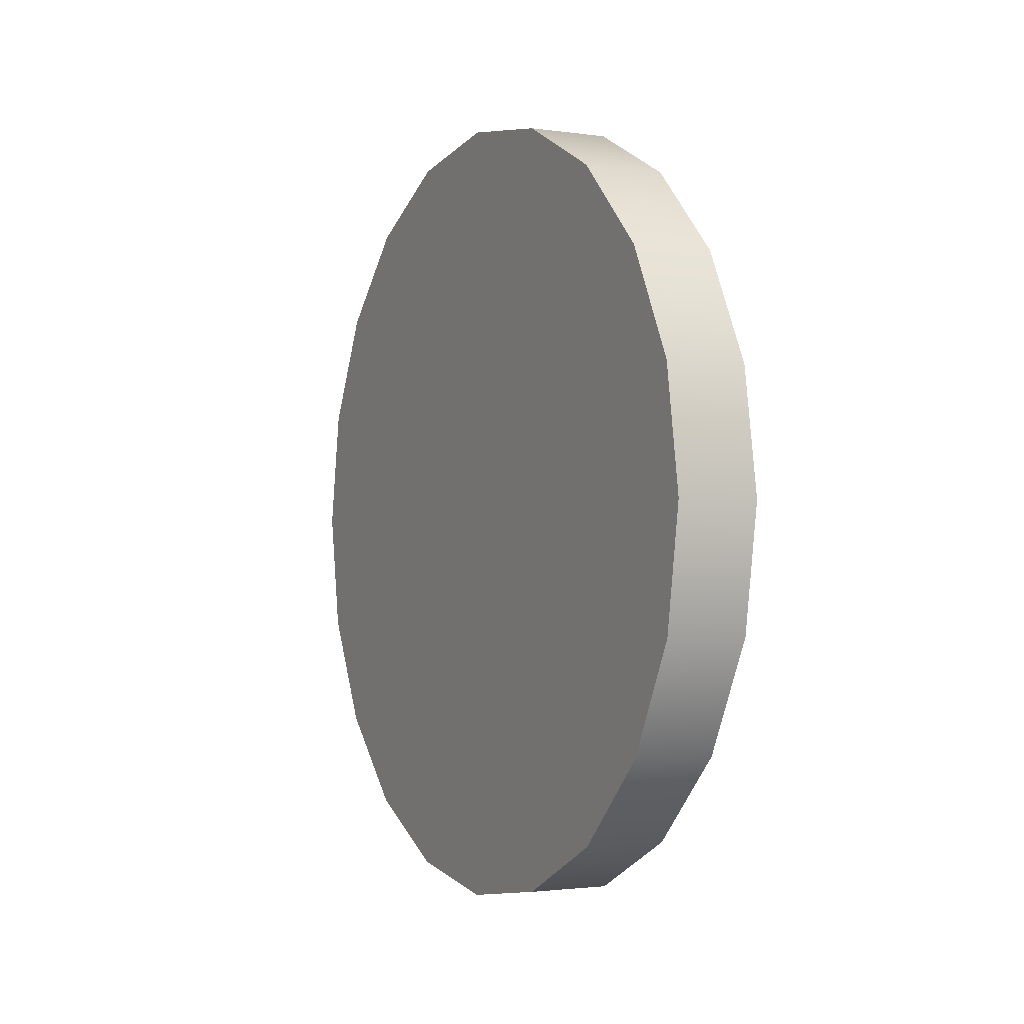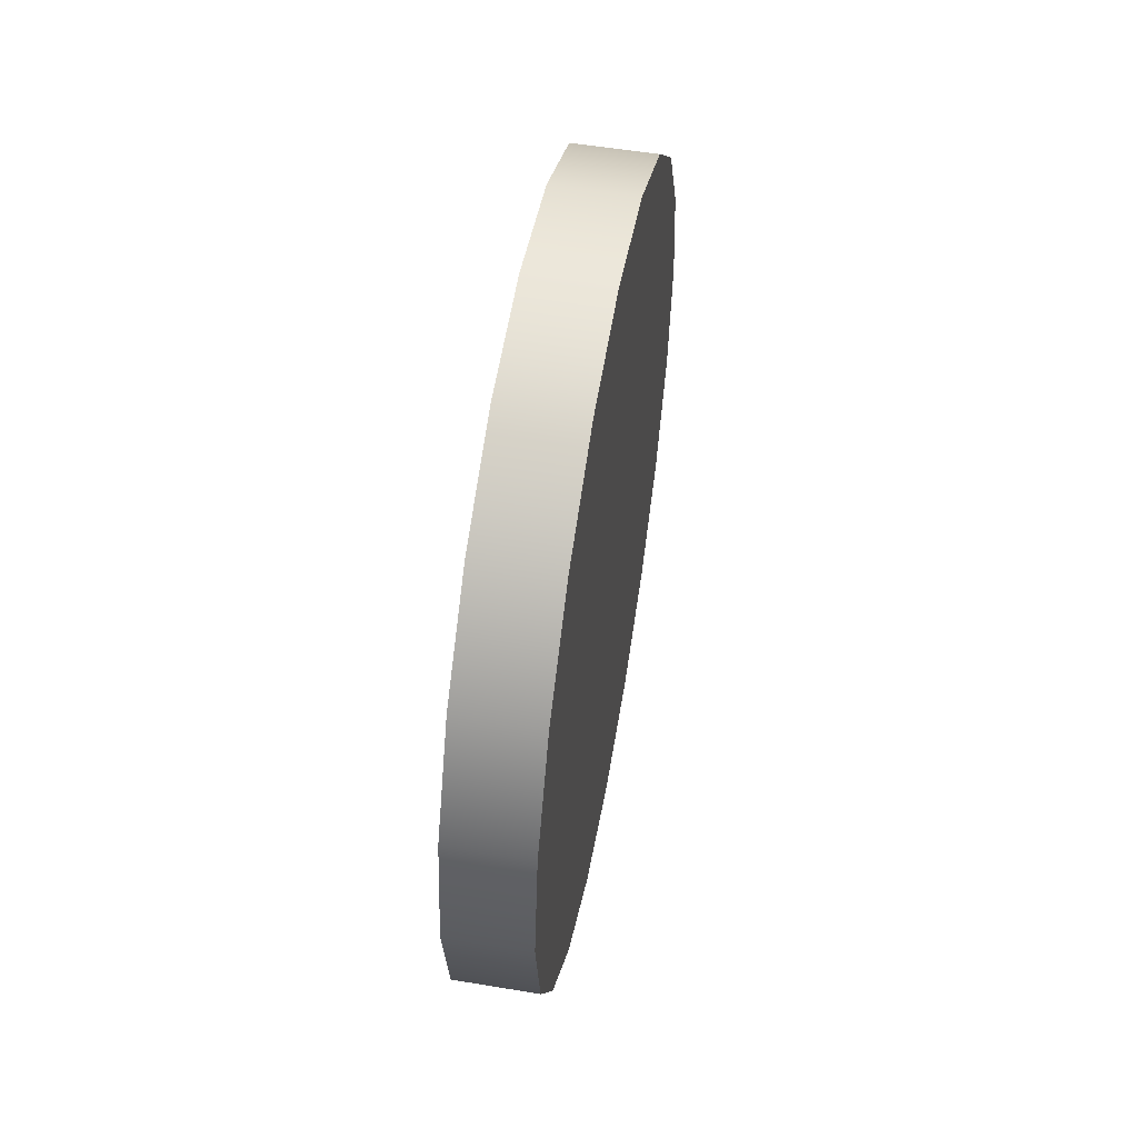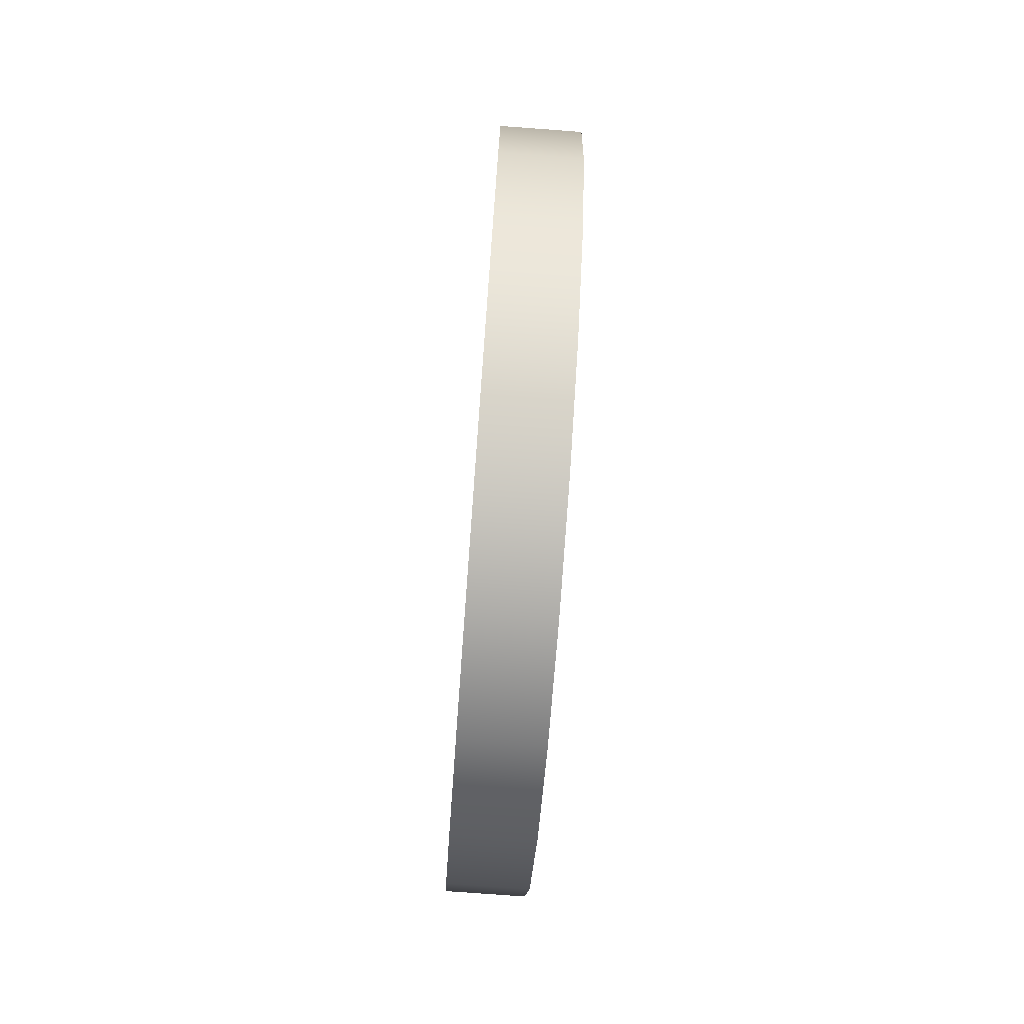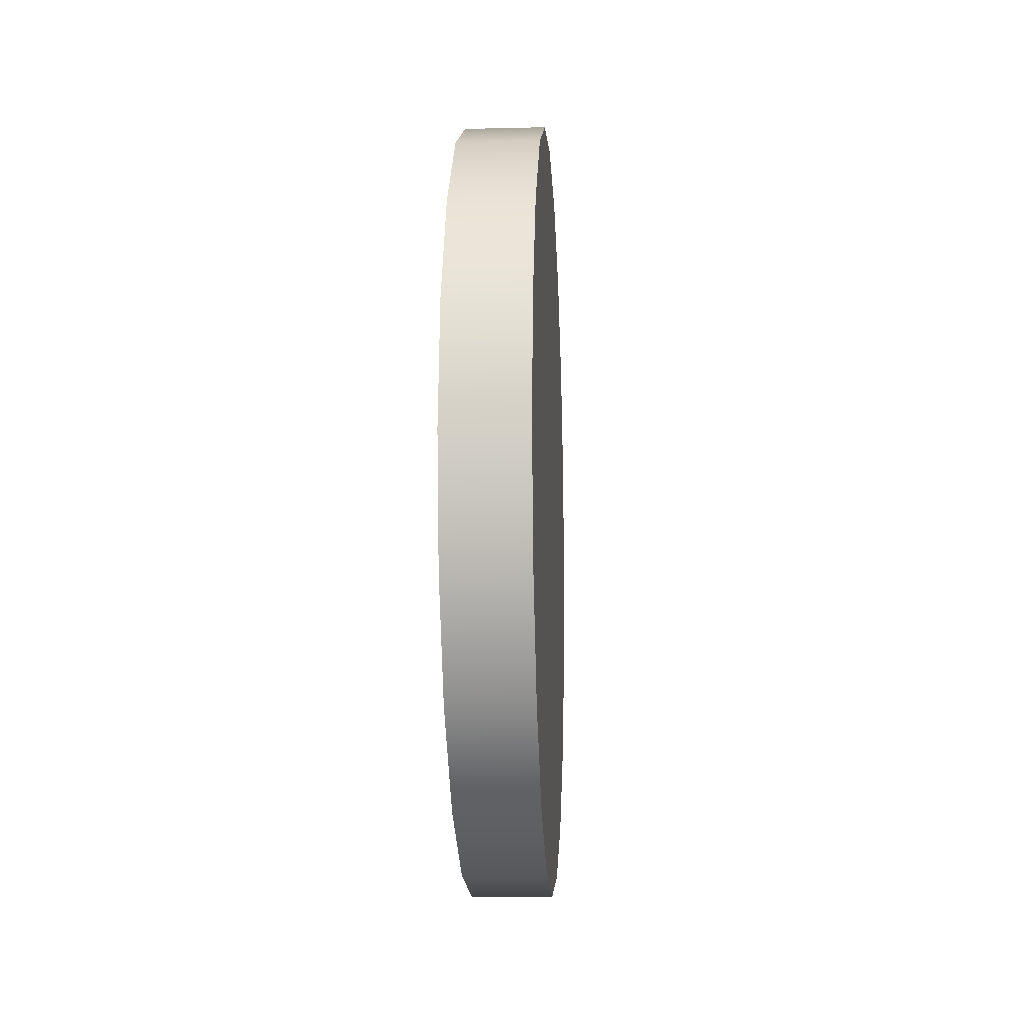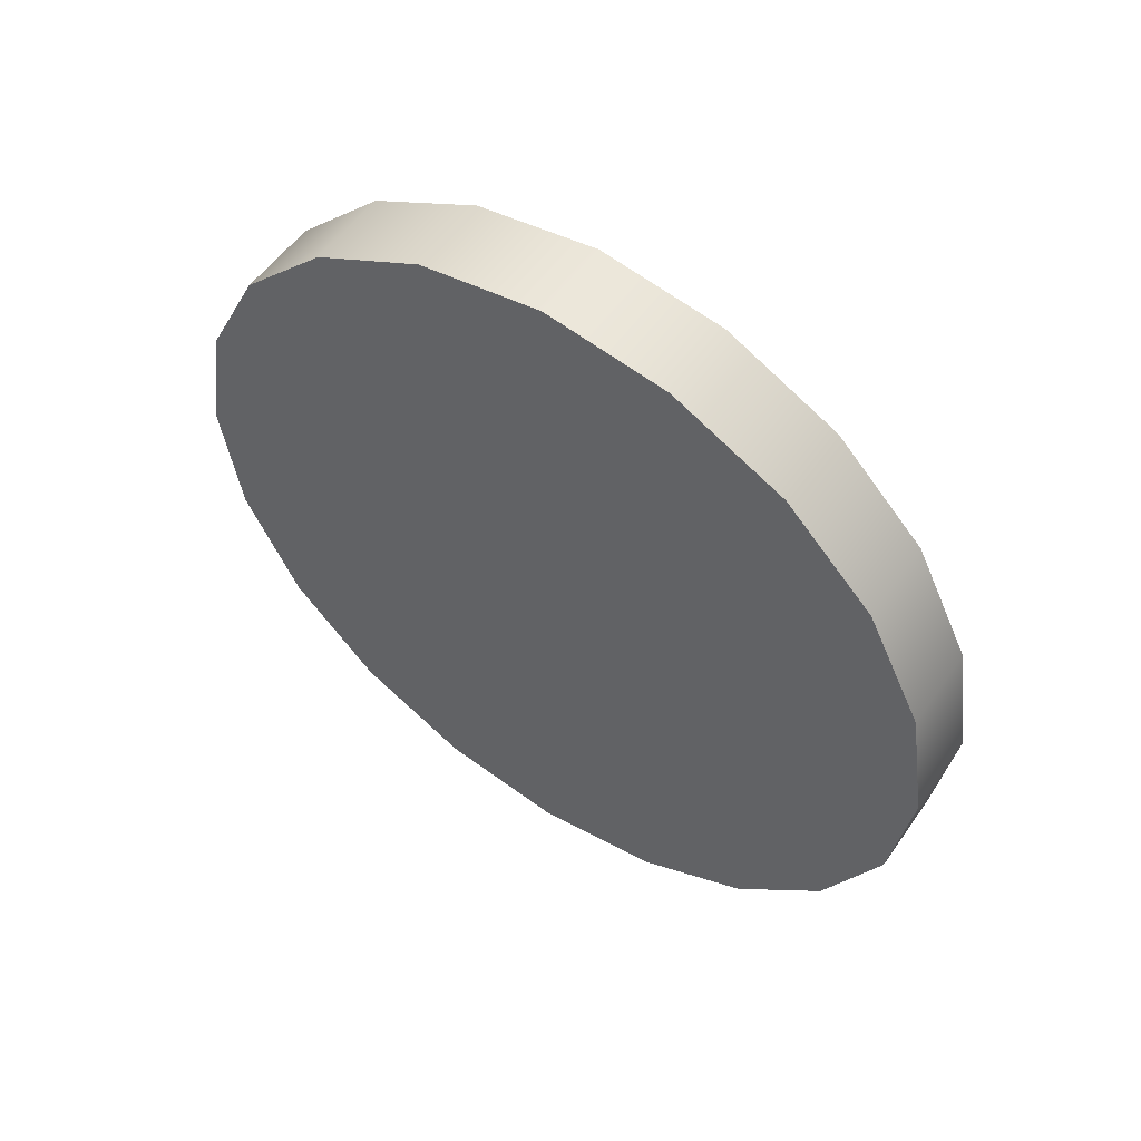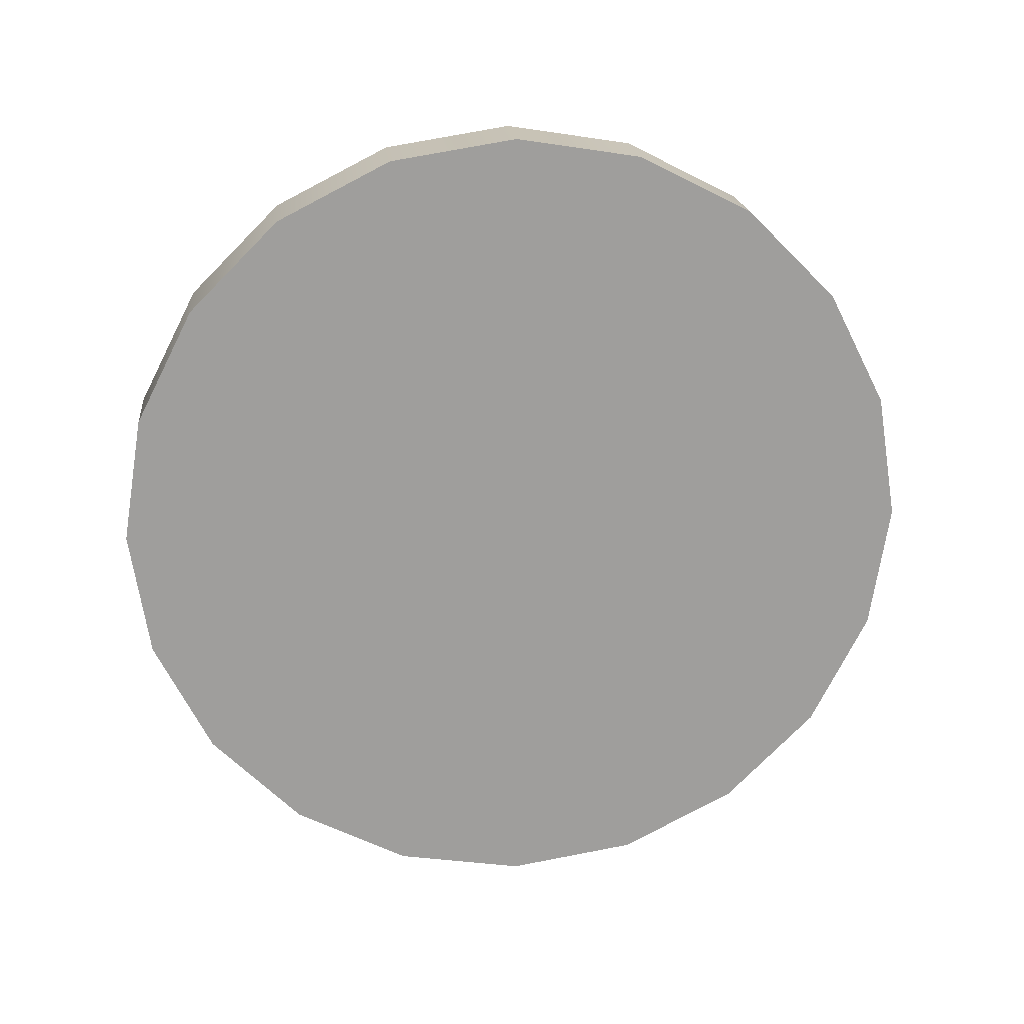
<metadata>
{"format":"obj","ext":"obj","renderer":"f3d","projection":"perspective","resolution":1024,"background":"white","views":[{"elev":-1.9,"azim":152.8,"up":"+Z"},{"elev":54.2,"azim":10.0,"up":"+Y"},{"elev":-76.9,"azim":175.8,"up":"+Y"},{"elev":-10.5,"azim":3.4,"up":"+Z"},{"elev":54.0,"azim":124.3,"up":"+Y"},{"elev":19.4,"azim":-95.9,"up":"+Y"}]}
</metadata>
<code>
g default
v -0.02869 1.935 0.4462
v -0.02869 1.827 0.5011
v -0.02869 1.741 0.5867
v -0.02869 1.686 0.6945
v -0.02869 1.667 0.8141
v -0.02869 1.686 0.9336
v -0.02869 1.741 1.041
v -0.02869 1.827 1.127
v -0.02869 1.935 1.182
v -0.02869 2.054 1.201
v -0.02869 2.174 1.182
v -0.02869 2.281 1.127
v -0.02869 2.367 1.041
v -0.02869 2.422 0.9336
v -0.02869 2.441 0.8141
v -0.02869 2.422 0.6945
v -0.02869 2.367 0.5867
v -0.02869 2.281 0.5011
v -0.02869 2.174 0.4462
v -0.02869 2.054 0.4273
v -0.1083 1.935 0.4462
v -0.1083 1.827 0.5011
v -0.1083 1.741 0.5867
v -0.1083 1.686 0.6945
v -0.1083 1.667 0.8141
v -0.1083 1.686 0.9336
v -0.1083 1.741 1.041
v -0.1083 1.827 1.127
v -0.1083 1.935 1.182
v -0.1083 2.054 1.201
v -0.1083 2.174 1.182
v -0.1083 2.281 1.127
v -0.1083 2.367 1.041
v -0.1083 2.422 0.9336
v -0.1083 2.441 0.8141
v -0.1083 2.422 0.6945
v -0.1083 2.367 0.5867
v -0.1083 2.281 0.5011
v -0.1083 2.174 0.4462
v -0.1083 2.054 0.4273
v -0.02869 2.054 0.8141
v -0.1083 2.054 0.8141
g pasted__pCylinder1 group1
f 1 2 21
f 21 2 22
f 2 3 22
f 22 3 23
f 3 4 23
f 23 4 24
f 4 5 24
f 24 5 25
f 5 6 25
f 25 6 26
f 6 7 26
f 26 7 27
f 7 8 27
f 27 8 28
f 8 9 28
f 28 9 29
f 9 10 29
f 29 10 30
f 10 11 30
f 30 11 31
f 11 12 31
f 31 12 32
f 12 13 32
f 32 13 33
f 13 14 33
f 33 14 34
f 14 15 34
f 34 15 35
f 15 16 35
f 35 16 36
f 16 17 36
f 36 17 37
f 17 18 37
f 37 18 38
f 18 19 38
f 38 19 39
f 19 20 39
f 39 20 40
f 20 1 40
f 40 1 21
f 2 1 41
f 3 2 41
f 4 3 41
f 5 4 41
f 6 5 41
f 7 6 41
f 8 7 41
f 9 8 41
f 10 9 41
f 11 10 41
f 12 11 41
f 13 12 41
f 14 13 41
f 15 14 41
f 16 15 41
f 17 16 41
f 18 17 41
f 19 18 41
f 20 19 41
f 1 20 41
f 21 22 42
f 22 23 42
f 23 24 42
f 24 25 42
f 25 26 42
f 26 27 42
f 27 28 42
f 28 29 42
f 29 30 42
f 30 31 42
f 31 32 42
f 32 33 42
f 33 34 42
f 34 35 42
f 35 36 42
f 36 37 42
f 37 38 42
f 38 39 42
f 39 40 42
f 40 21 42

</code>
